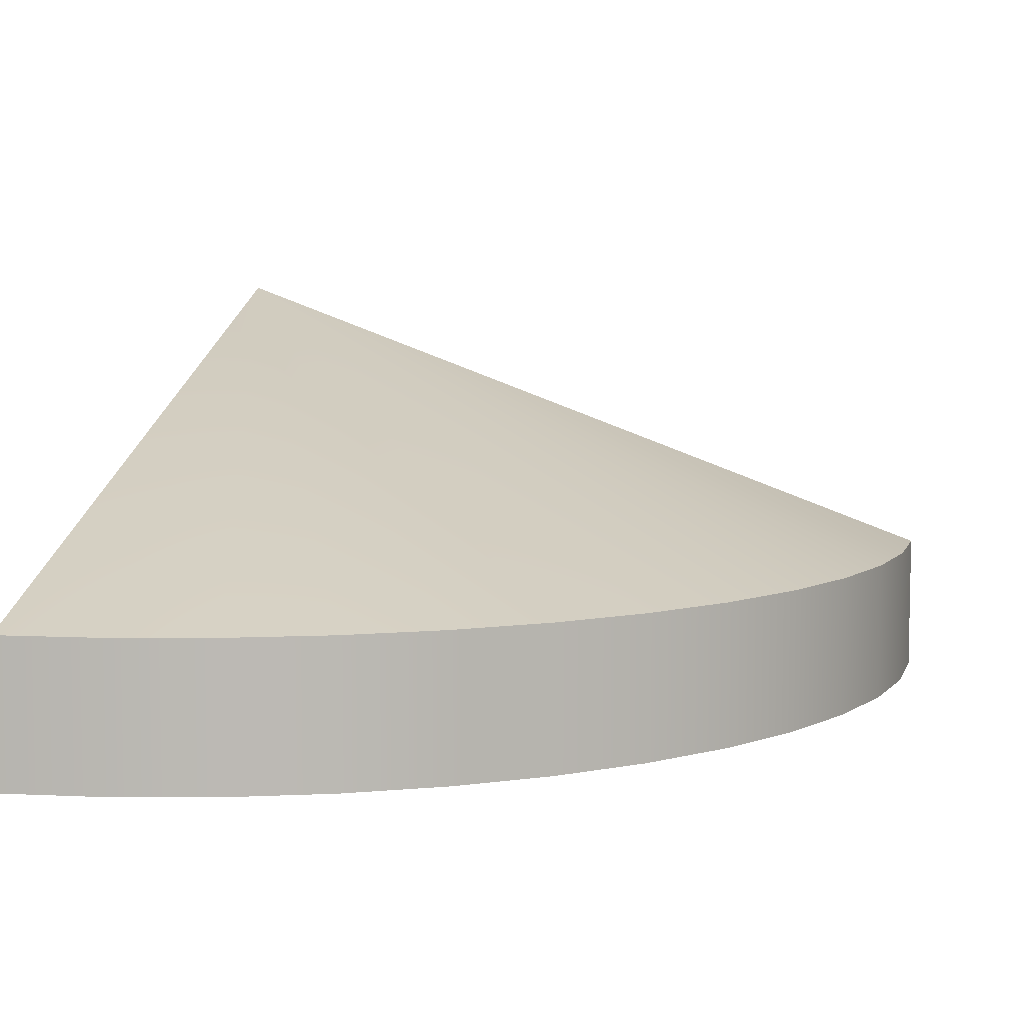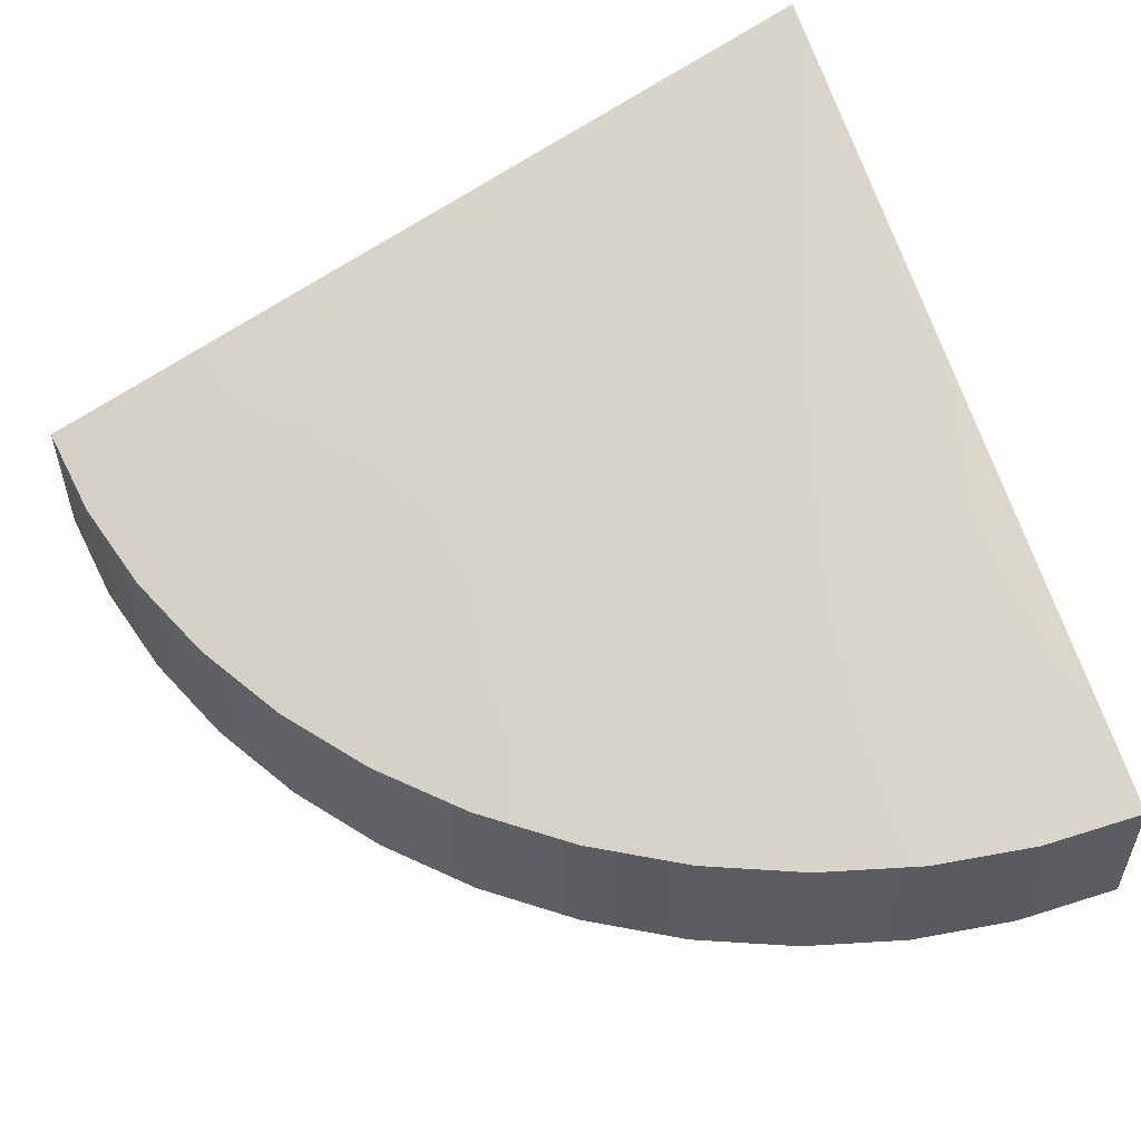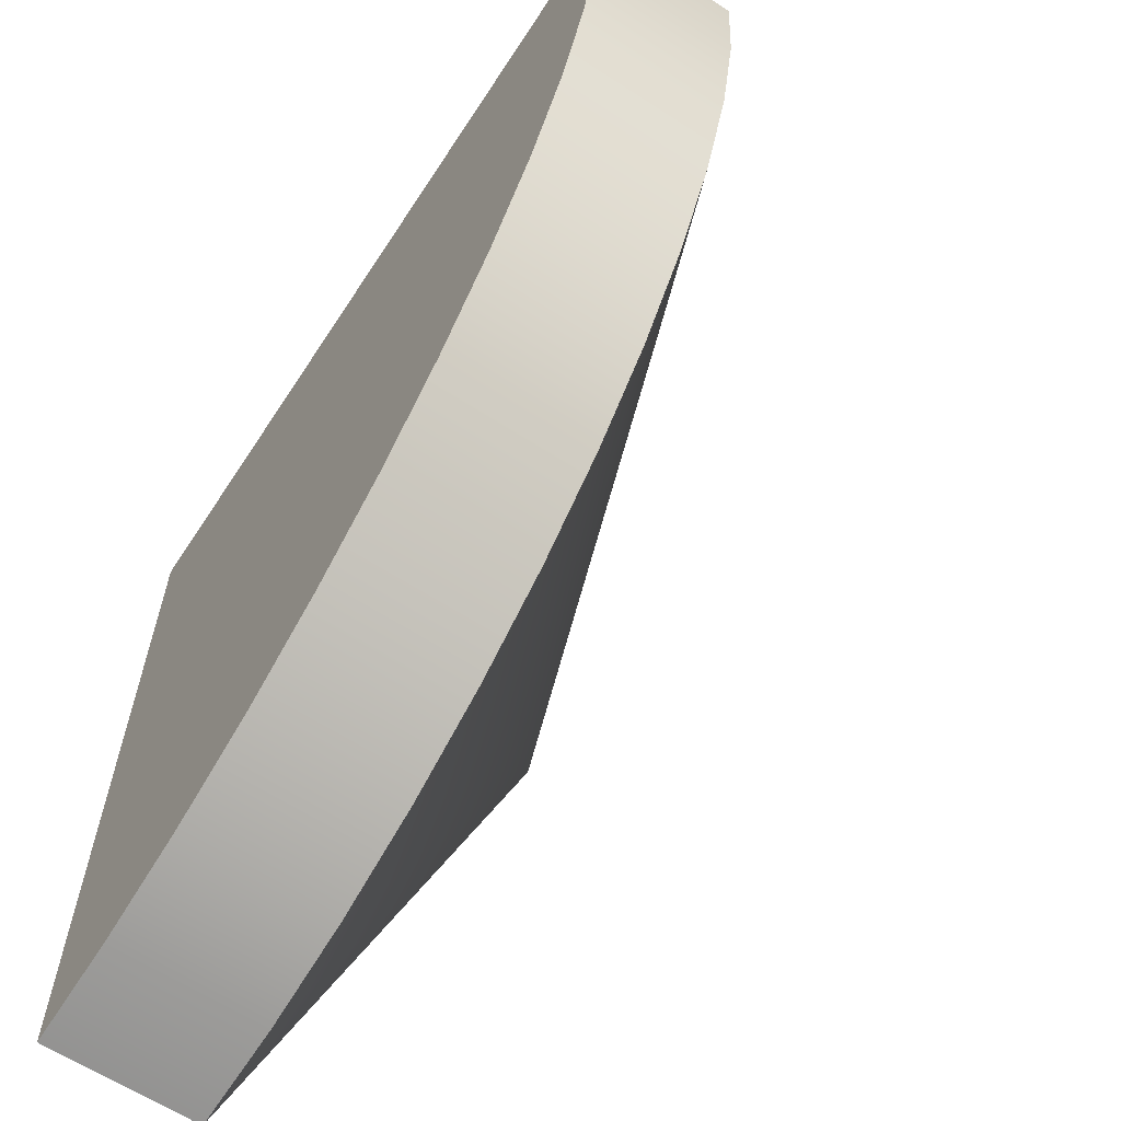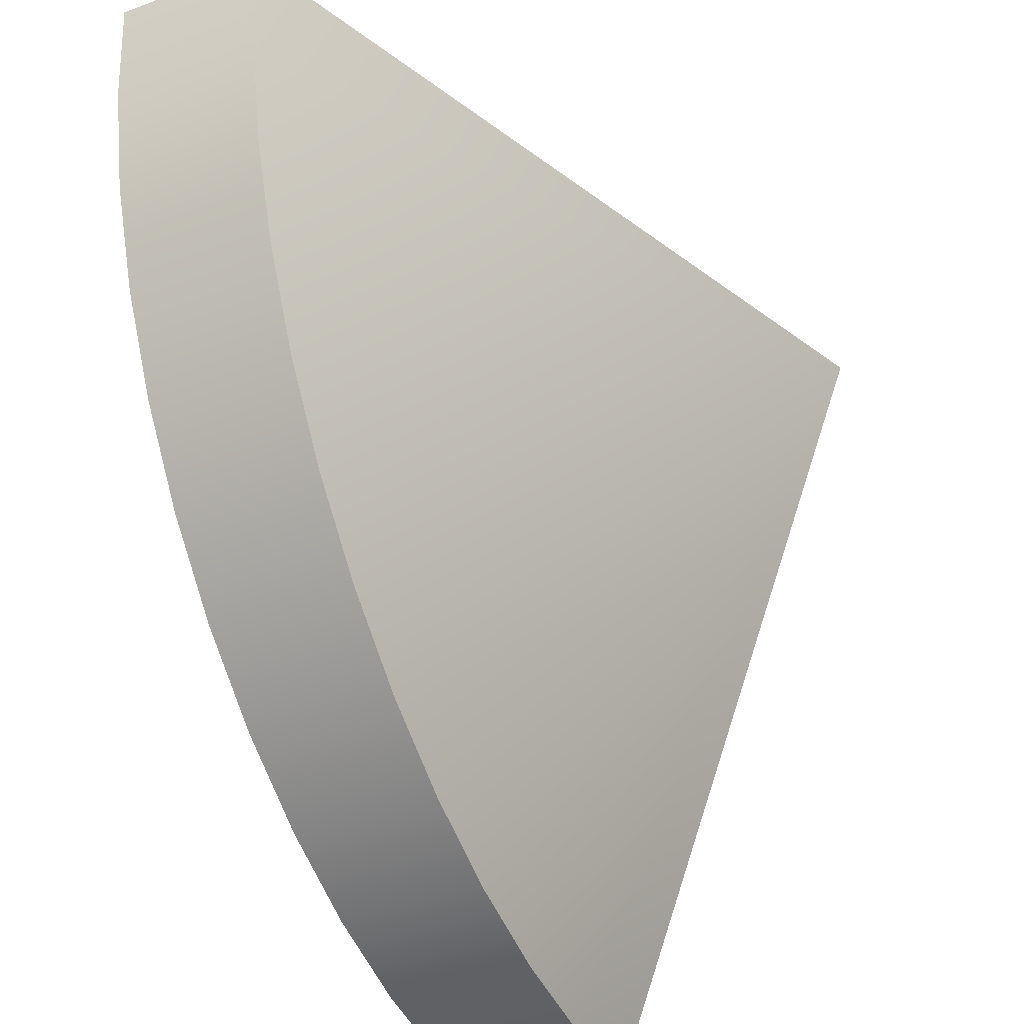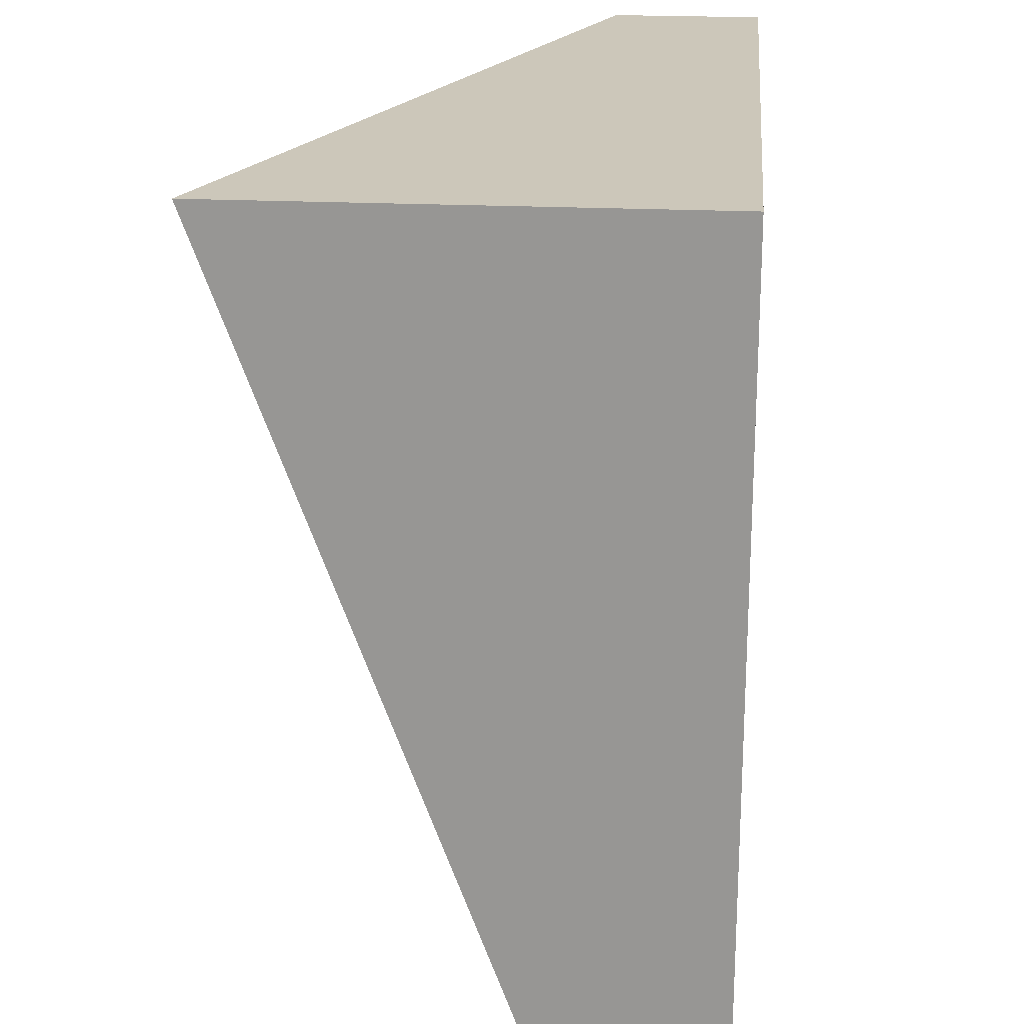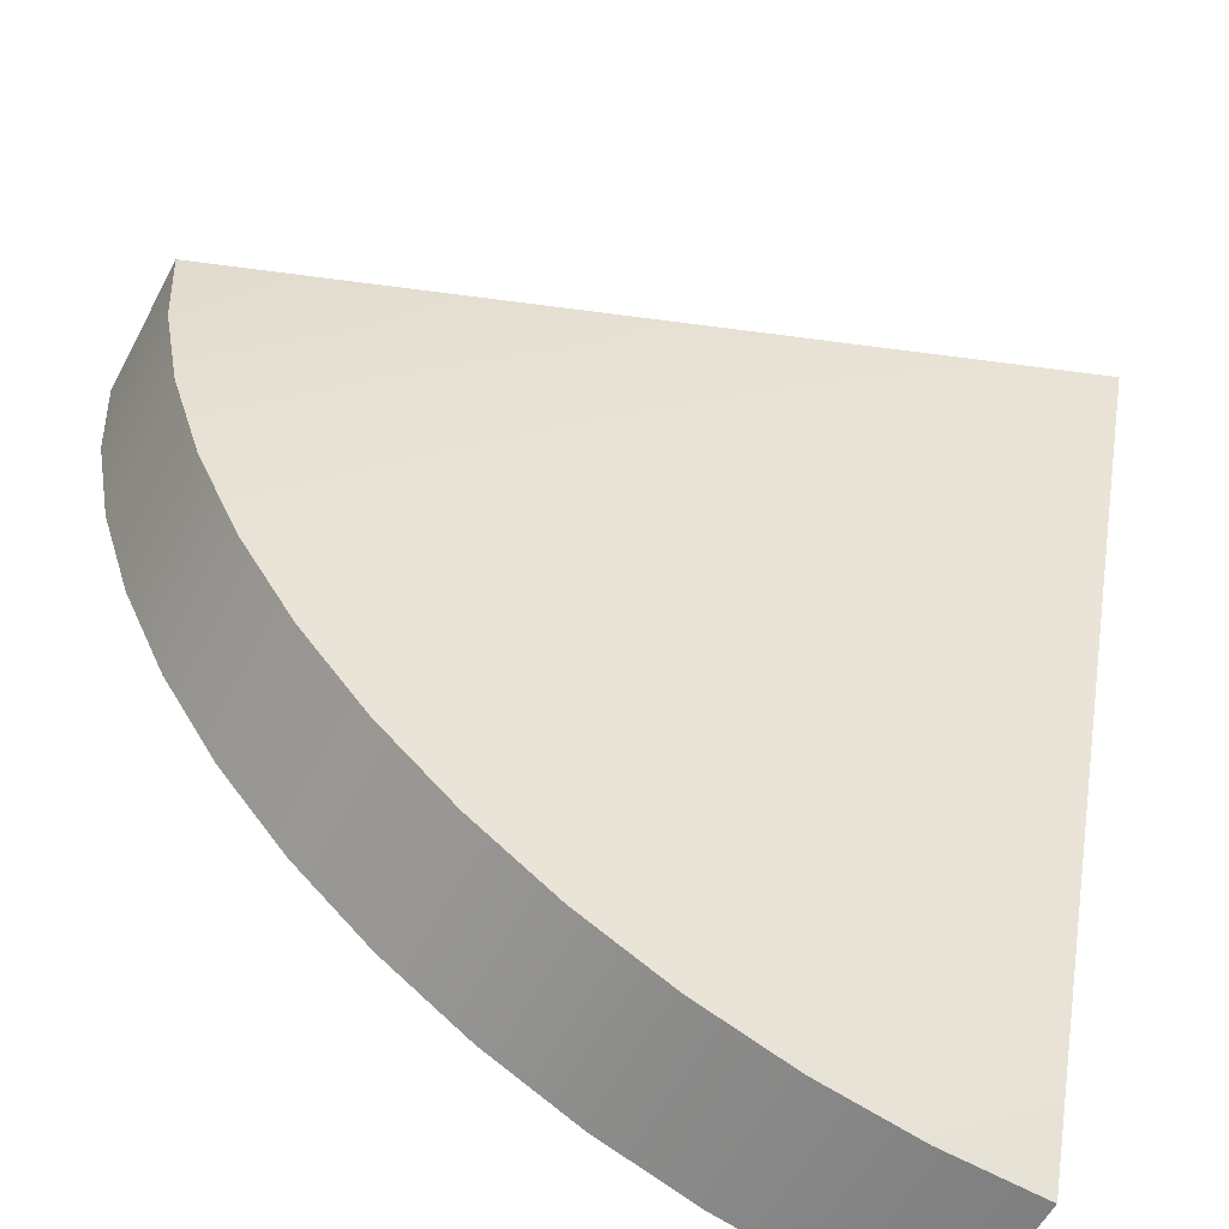
<metadata>
{"format":"obj","ext":"obj","renderer":"f3d","projection":"perspective","resolution":1024,"background":"white","views":[{"elev":7.1,"azim":101.4,"up":"+Y"},{"elev":55.2,"azim":157.6,"up":"+Y"},{"elev":-63.3,"azim":56.8,"up":"+Z"},{"elev":-36.6,"azim":115.7,"up":"+Z"},{"elev":21.4,"azim":-85.0,"up":"+Z"},{"elev":-58.5,"azim":152.0,"up":"+Z"}]}
</metadata>
<code>
o roadTile_010
v 0 0 -0
v 24 0 -0
v 24 4.4 -0
v 0 13.2 1e-06
v 0 1e-06 -24
v 3.133 1e-06 -23.79
v 6.212 1e-06 -23.18
v 9.184 1e-06 -22.17
v 12 1e-06 -20.78
v 14.61 1e-06 -19.04
v 16.97 1e-06 -16.97
v 19.04 1e-06 -14.61
v 20.78 1e-06 -12
v 22.17 0 -9.184
v 23.18 0 -6.212
v 23.79 0 -3.133
v 0 4.4 -24
v 3.133 4.4 -23.79
v 6.212 4.4 -23.18
v 9.184 4.4 -22.17
v 12 4.4 -20.78
v 14.61 4.4 -19.04
v 16.97 4.4 -16.97
v 19.04 4.4 -14.61
v 20.78 4.4 -12
v 22.17 4.4 -9.184
v 23.18 4.4 -6.212
v 23.79 4.4 -3.133
f 1 3 4
f 15 16 1
f 17 1 4
f 5 18 6
f 4 18 17
f 4 19 18
f 4 20 19
f 4 21 20
f 4 22 21
f 4 23 22
f 4 24 23
f 4 25 24
f 4 26 25
f 4 27 26
f 4 28 27
f 4 3 28
f 16 3 2
f 15 28 16
f 14 27 15
f 13 26 14
f 12 25 13
f 11 24 12
f 10 23 11
f 9 22 10
f 8 21 9
f 7 20 8
f 6 19 7
f 1 2 3
f 2 1 16
f 1 5 6
f 7 1 6
f 7 8 1
f 8 9 1
f 9 10 1
f 10 11 1
f 11 12 1
f 12 13 1
f 13 14 1
f 14 15 1
f 17 5 1
f 5 17 18
f 16 28 3
f 15 27 28
f 14 26 27
f 13 25 26
f 12 24 25
f 11 23 24
f 10 22 23
f 9 21 22
f 8 20 21
f 7 19 20
f 6 18 19

</code>
